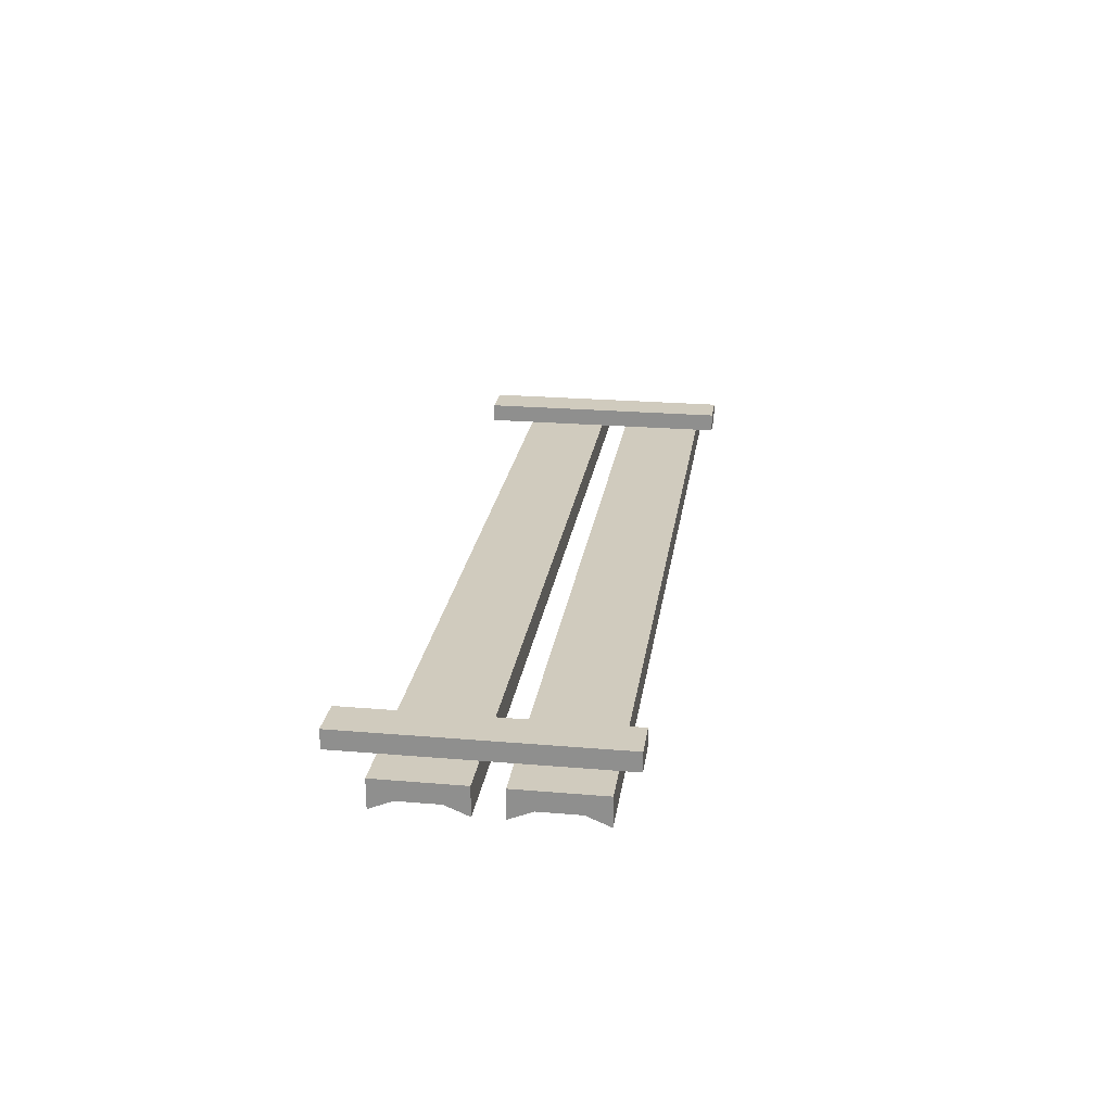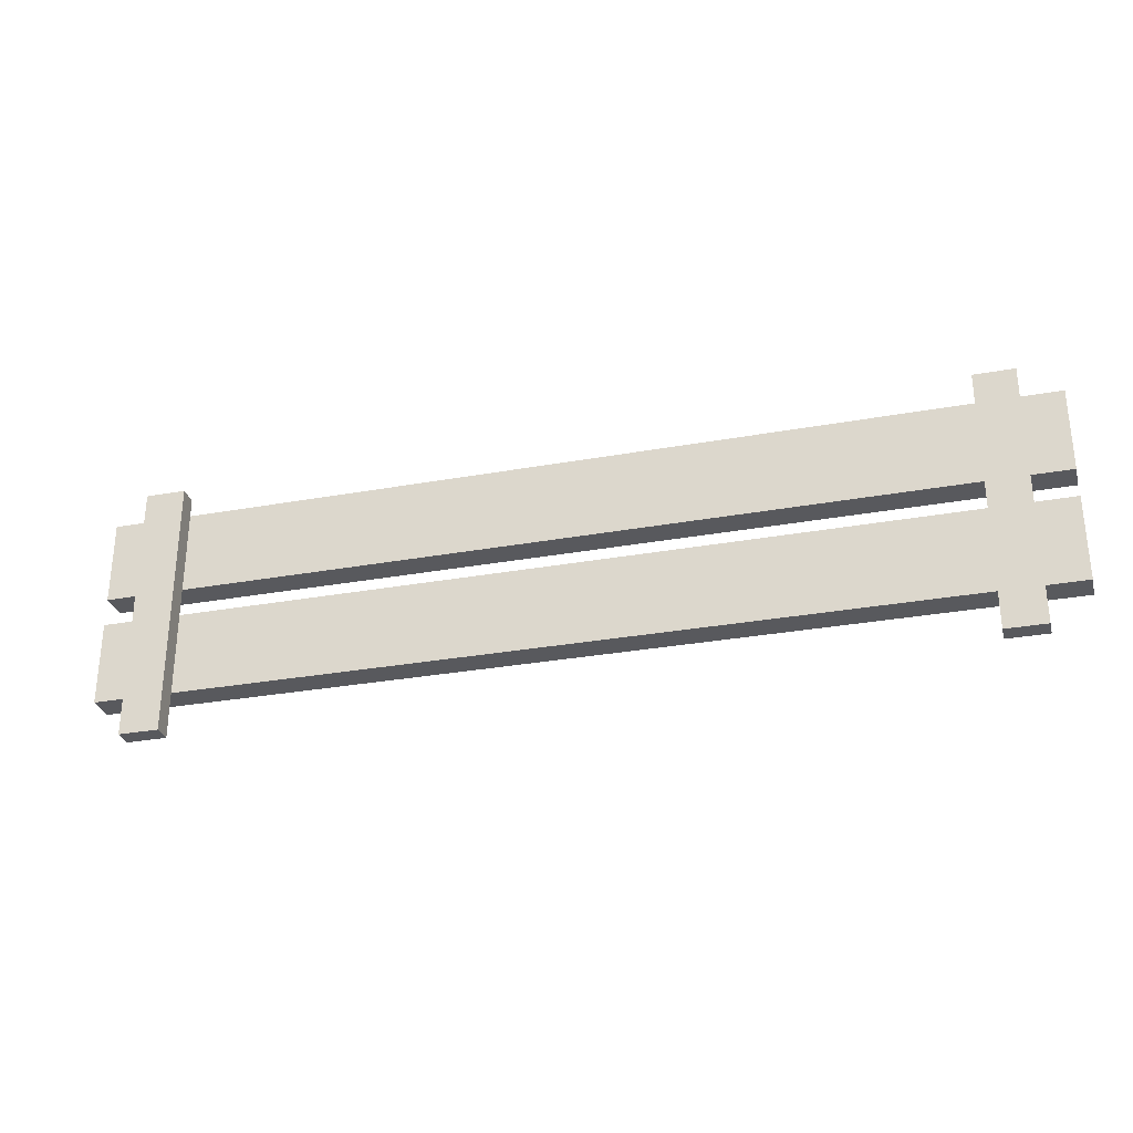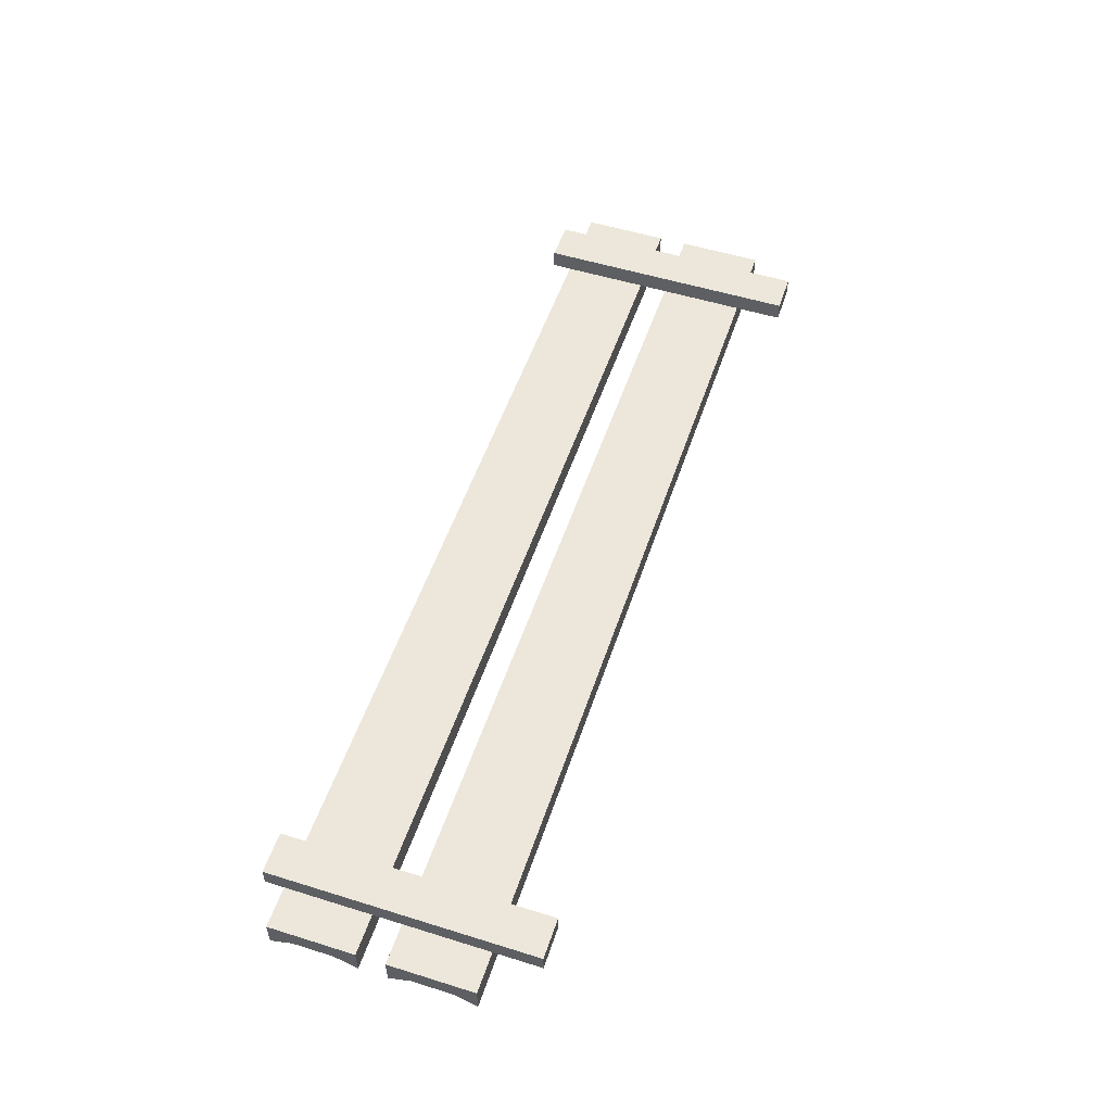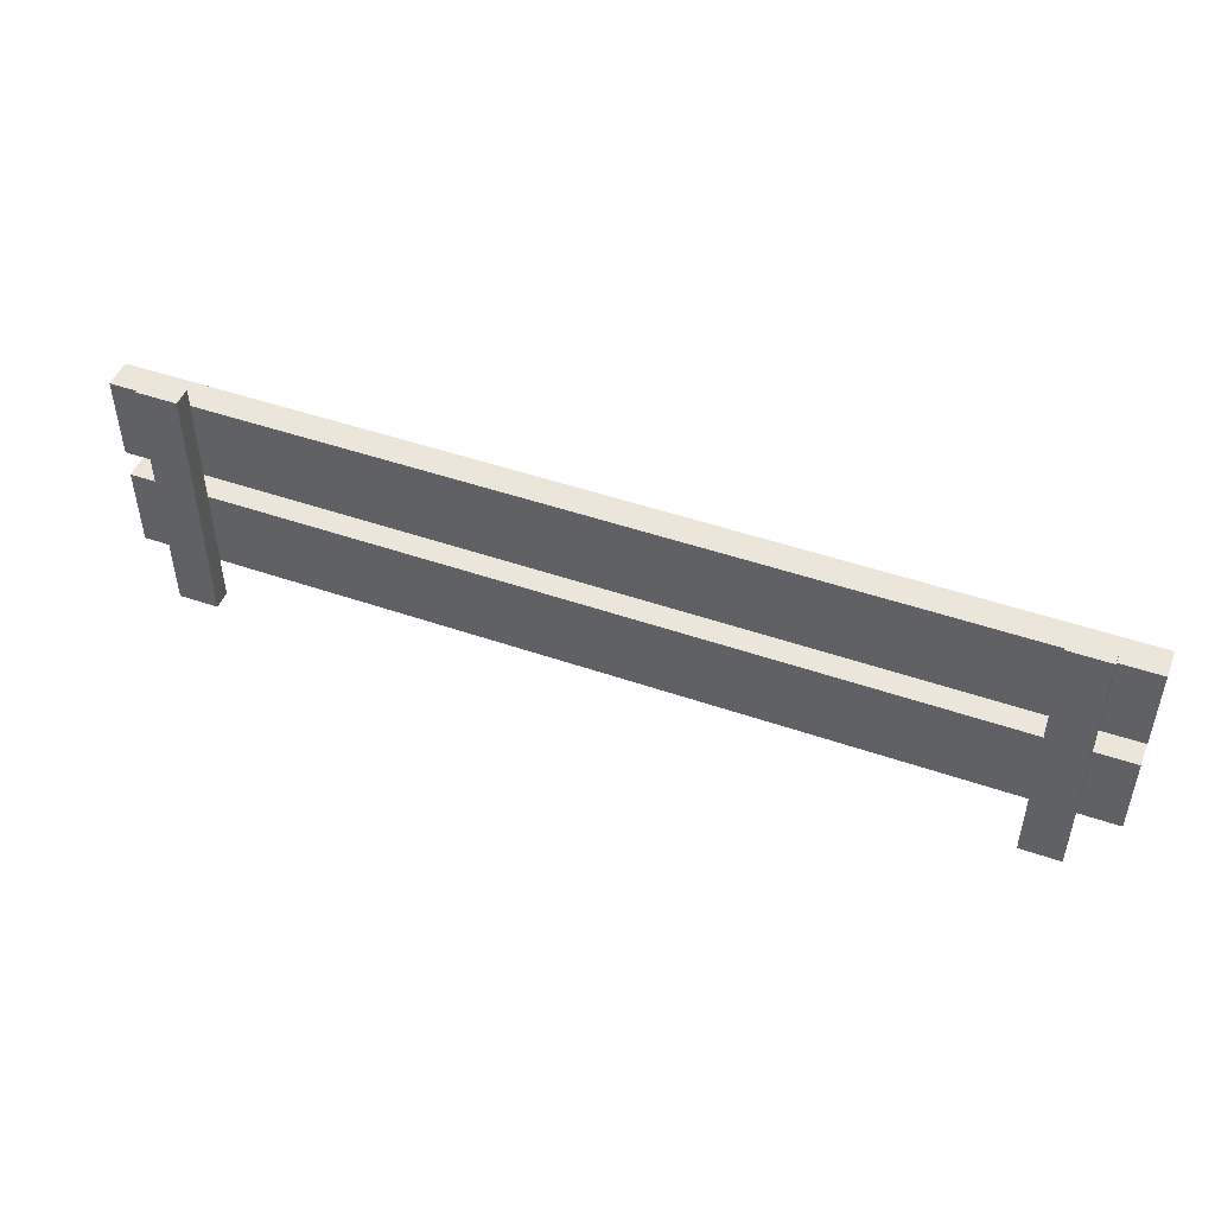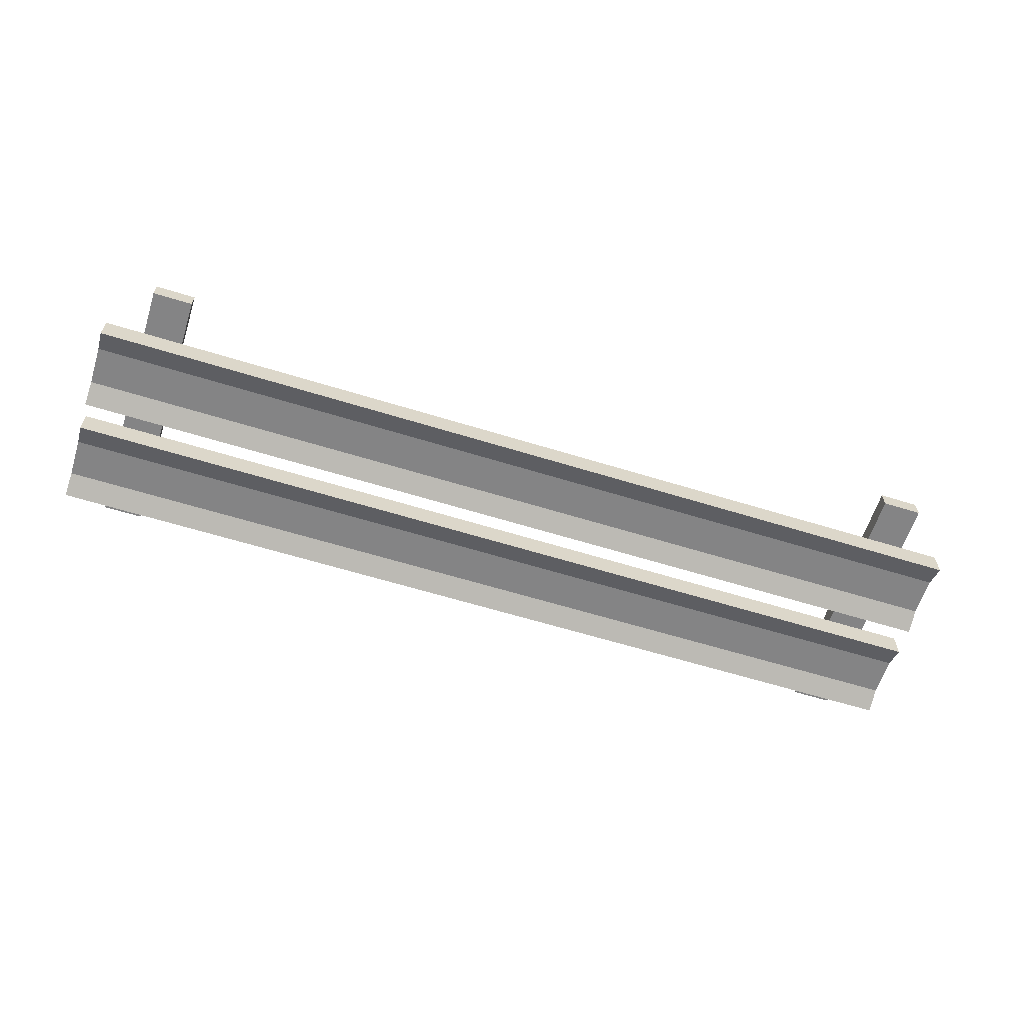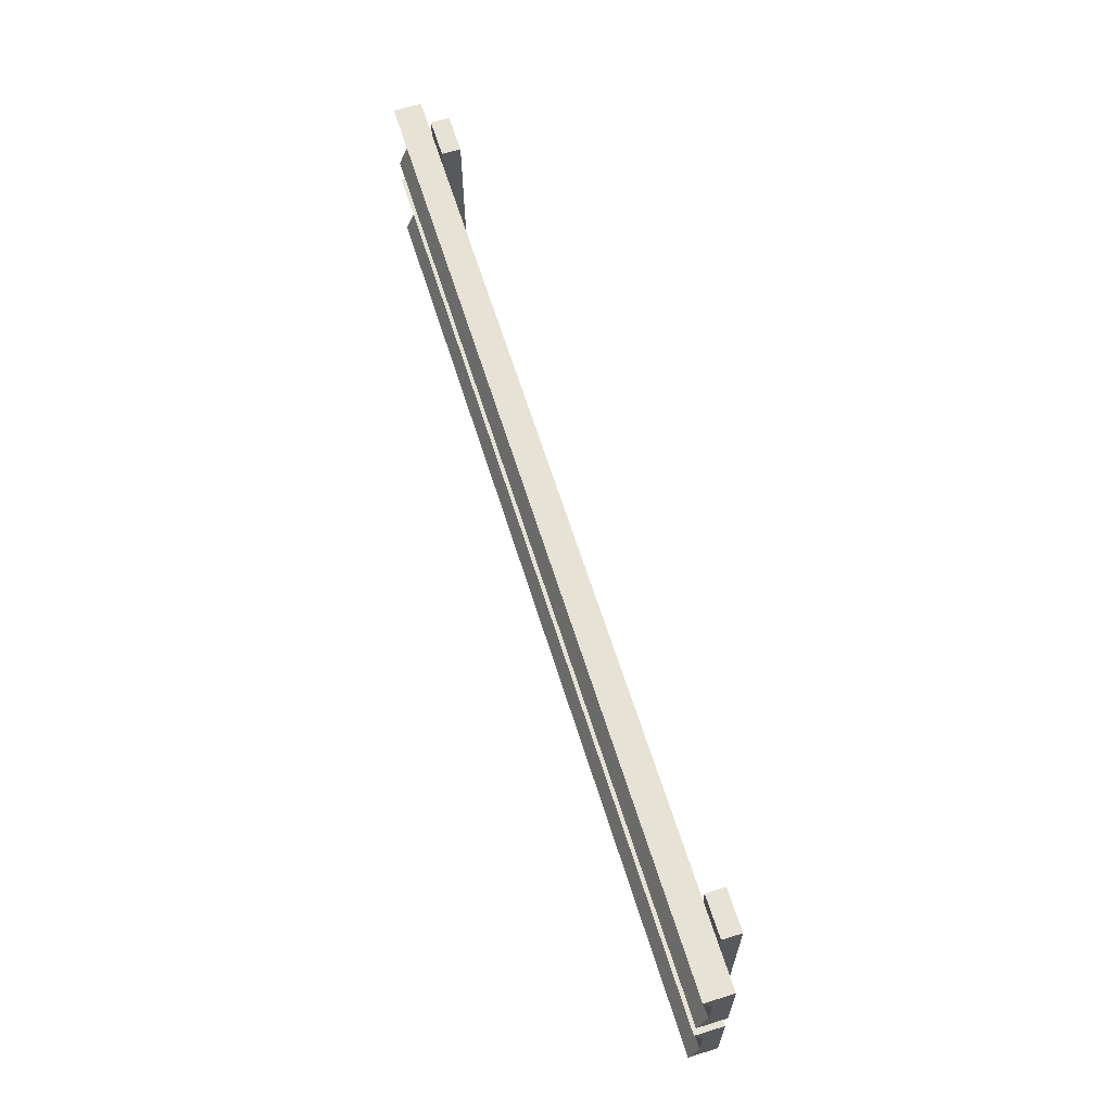
<metadata>
{"format":"obj","ext":"obj","renderer":"f3d","projection":"perspective","resolution":1024,"background":"white","views":[{"elev":23.4,"azim":98.2,"up":"+Z"},{"elev":-29.8,"azim":14.9,"up":"+Y"},{"elev":53.4,"azim":-71.6,"up":"+Z"},{"elev":48.2,"azim":21.1,"up":"+Y"},{"elev":-61.5,"azim":-17.5,"up":"+Z"},{"elev":63.6,"azim":-107.3,"up":"+Y"}]}
</metadata>
<code>
g railDouble
v 0 0.14 -0.02
v -0.04274 0.14 -0.02
v 0 0.14 -0.05
v -0.08548 0.14 -0.02
v -0.9145 0.14 -0.02
v -0.9573 0.14 -0.02
v -1 0.14 -0.02
v -1 0.14 -0.05
v 0 0.07394 -0.04
v 0 0.1161 -0.04
v -1 0.07394 -0.04
v -1 0.1161 -0.04
v 0 0.05 -0.05
v 0 0.05 -0.02
v -0.04274 0.05 -0.02
v -0.08548 0.05 -0.02
v -0.9145 0.05 -0.02
v -0.9573 0.05 -0.02
v -1 0.05 -0.02
v -1 0.05 -0.05
v -0.9573 0 -1.192e-07
v -0.9573 0 -0.02
v -0.9573 0.28 -1.192e-07
v -0.9573 0.17 -0.02
v -0.9573 0.26 -0.02
v -0.9573 0.28 -0.02
v -0.9145 0 -1.192e-07
v -0.9145 0 -0.02
v -0.9145 0.17 -0.02
v -0.08548 0 0
v -0.08548 0 -0.02
v -0.08548 0.28 0
v -0.08548 0.17 -0.02
v -0.08548 0.26 -0.02
v -0.08548 0.28 -0.02
v -0.04274 0.17 -0.02
v -0.04274 0 0
v -0.04274 0 -0.02
v -0.9145 0.28 -1.192e-07
v -0.9145 0.26 -0.02
v -0.9145 0.28 -0.02
v -1 0.17 -0.05
v -1 0.1939 -0.04
v -1 0.17 -0.02
v -1 0.26 -0.02
v -1 0.2361 -0.04
v -1 0.26 -0.05
v 0 0.26 -0.02
v -0.04274 0.26 -0.02
v 0 0.26 -0.05
v -0.04274 0.28 0
v -0.04274 0.28 -0.02
v 0 0.17 -0.05
v 0 0.17 -0.02
v 0 0.1939 -0.04
v 0 0.2361 -0.04
f 2 1 3
f 3 4 2
f 3 5 4
f 3 6 5
f 3 7 6
f 3 8 7
f 10 9 11
f 11 12 10
f 14 13 9
f 9 1 14
f 9 10 1
f 10 3 1
f 13 14 15
f 15 16 13
f 16 17 13
f 17 18 13
f 18 19 13
f 19 20 13
f 11 20 19
f 19 7 11
f 7 12 11
f 7 8 12
f 9 13 20
f 20 11 9
f 8 3 10
f 10 12 8
f 22 21 23
f 23 18 22
f 23 6 18
f 23 24 6
f 23 25 24
f 23 26 25
f 28 27 21
f 21 22 28
f 24 29 5
f 5 6 24
f 17 28 22
f 22 18 17
f 18 6 7
f 7 19 18
f 31 30 32
f 32 16 31
f 32 4 16
f 32 33 4
f 32 34 33
f 32 35 34
f 36 2 4
f 4 33 36
f 38 37 30
f 30 31 38
f 15 38 31
f 31 16 15
f 16 4 5
f 5 17 16
f 14 1 2
f 2 15 14
f 27 28 17
f 17 39 27
f 17 5 39
f 5 29 39
f 29 40 39
f 40 41 39
f 43 42 44
f 44 45 43
f 45 46 43
f 45 47 46
f 49 48 50
f 50 34 49
f 50 40 34
f 50 25 40
f 50 45 25
f 50 47 45
f 41 40 25
f 25 26 41
f 27 39 23
f 23 21 27
f 37 38 15
f 15 51 37
f 15 2 51
f 2 36 51
f 36 49 51
f 49 52 51
f 32 51 52
f 52 35 32
f 54 53 55
f 55 48 54
f 55 56 48
f 56 50 48
f 56 55 43
f 43 46 56
f 54 48 49
f 49 36 54
f 53 54 36
f 36 33 53
f 33 29 53
f 29 24 53
f 24 44 53
f 44 42 53
f 23 39 41
f 41 26 23
f 55 53 42
f 42 43 55
f 33 34 40
f 40 29 33
f 24 25 45
f 45 44 24
f 47 50 56
f 56 46 47
f 37 51 32
f 32 30 37
f 52 49 34
f 34 35 52
g railDouble
f 2 1 3
f 3 4 2
f 3 5 4
f 3 6 5
f 3 7 6
f 3 8 7
f 10 9 11
f 11 12 10
f 14 13 9
f 9 1 14
f 9 10 1
f 10 3 1
f 13 14 15
f 15 16 13
f 16 17 13
f 17 18 13
f 18 19 13
f 19 20 13
f 11 20 19
f 19 7 11
f 7 12 11
f 7 8 12
f 9 13 20
f 20 11 9
f 8 3 10
f 10 12 8
f 22 21 23
f 23 18 22
f 23 6 18
f 23 24 6
f 23 25 24
f 23 26 25
f 28 27 21
f 21 22 28
f 24 29 5
f 5 6 24
f 17 28 22
f 22 18 17
f 18 6 7
f 7 19 18
f 31 30 32
f 32 16 31
f 32 4 16
f 32 33 4
f 32 34 33
f 32 35 34
f 36 2 4
f 4 33 36
f 38 37 30
f 30 31 38
f 15 38 31
f 31 16 15
f 16 4 5
f 5 17 16
f 14 1 2
f 2 15 14
f 27 28 17
f 17 39 27
f 17 5 39
f 5 29 39
f 29 40 39
f 40 41 39
f 43 42 44
f 44 45 43
f 45 46 43
f 45 47 46
f 49 48 50
f 50 34 49
f 50 40 34
f 50 25 40
f 50 45 25
f 50 47 45
f 41 40 25
f 25 26 41
f 27 39 23
f 23 21 27
f 37 38 15
f 15 51 37
f 15 2 51
f 2 36 51
f 36 49 51
f 49 52 51
f 32 51 52
f 52 35 32
f 54 53 55
f 55 48 54
f 55 56 48
f 56 50 48
f 56 55 43
f 43 46 56
f 54 48 49
f 49 36 54
f 53 54 36
f 36 33 53
f 33 29 53
f 29 24 53
f 24 44 53
f 44 42 53
f 23 39 41
f 41 26 23
f 55 53 42
f 42 43 55
f 33 34 40
f 40 29 33
f 24 25 45
f 45 44 24
f 47 50 56
f 56 46 47
f 37 51 32
f 32 30 37
f 52 49 34
f 34 35 52

</code>
